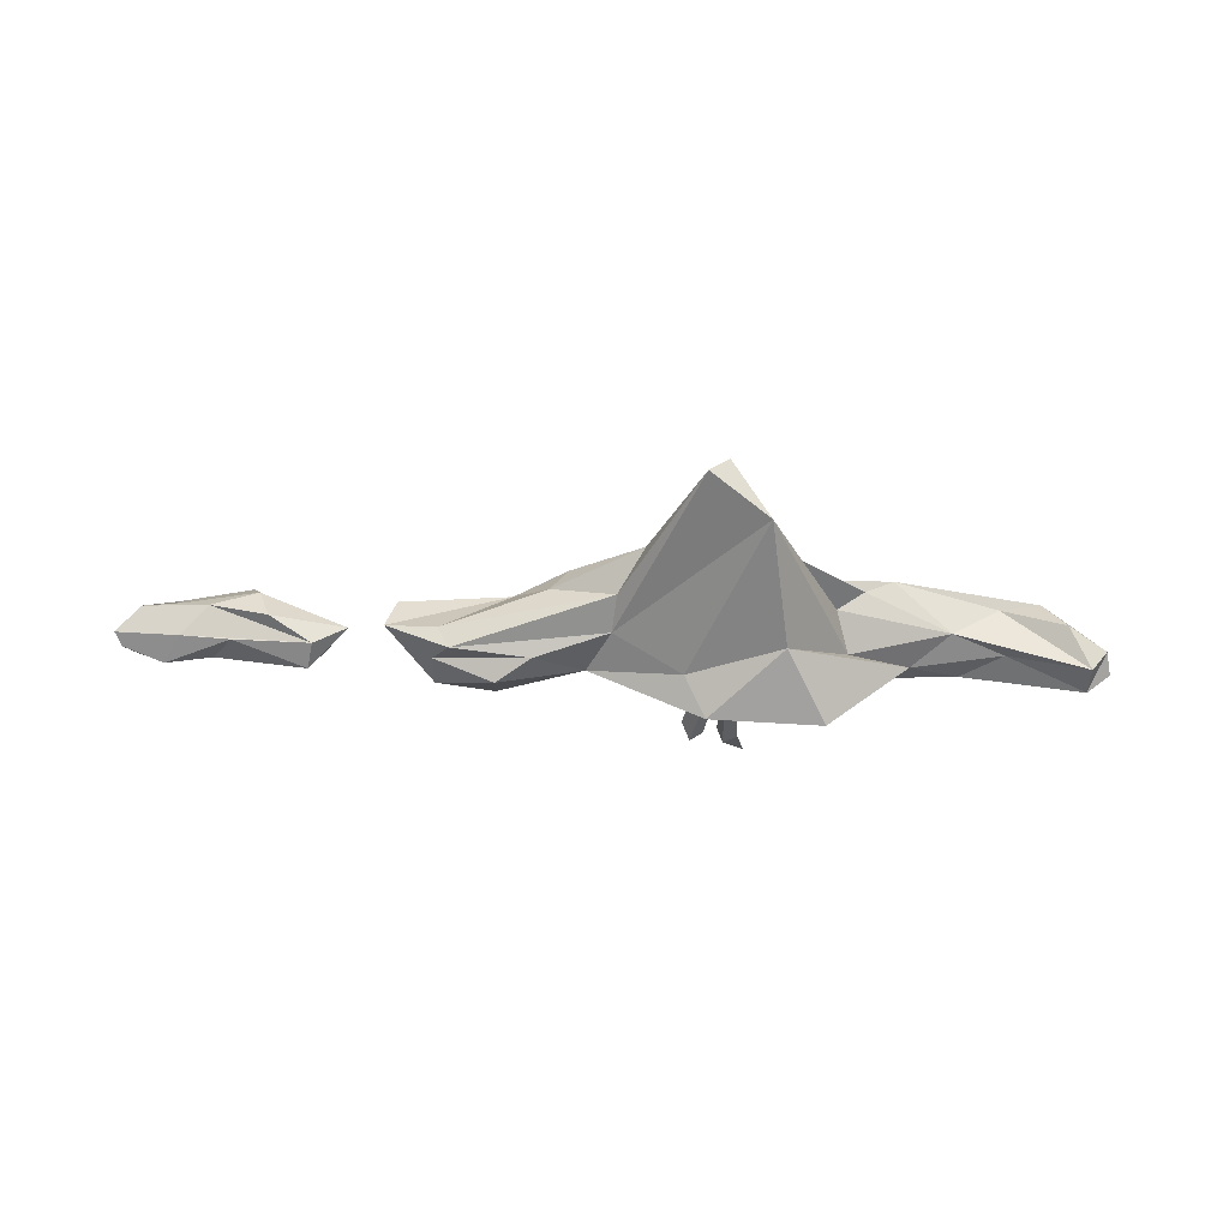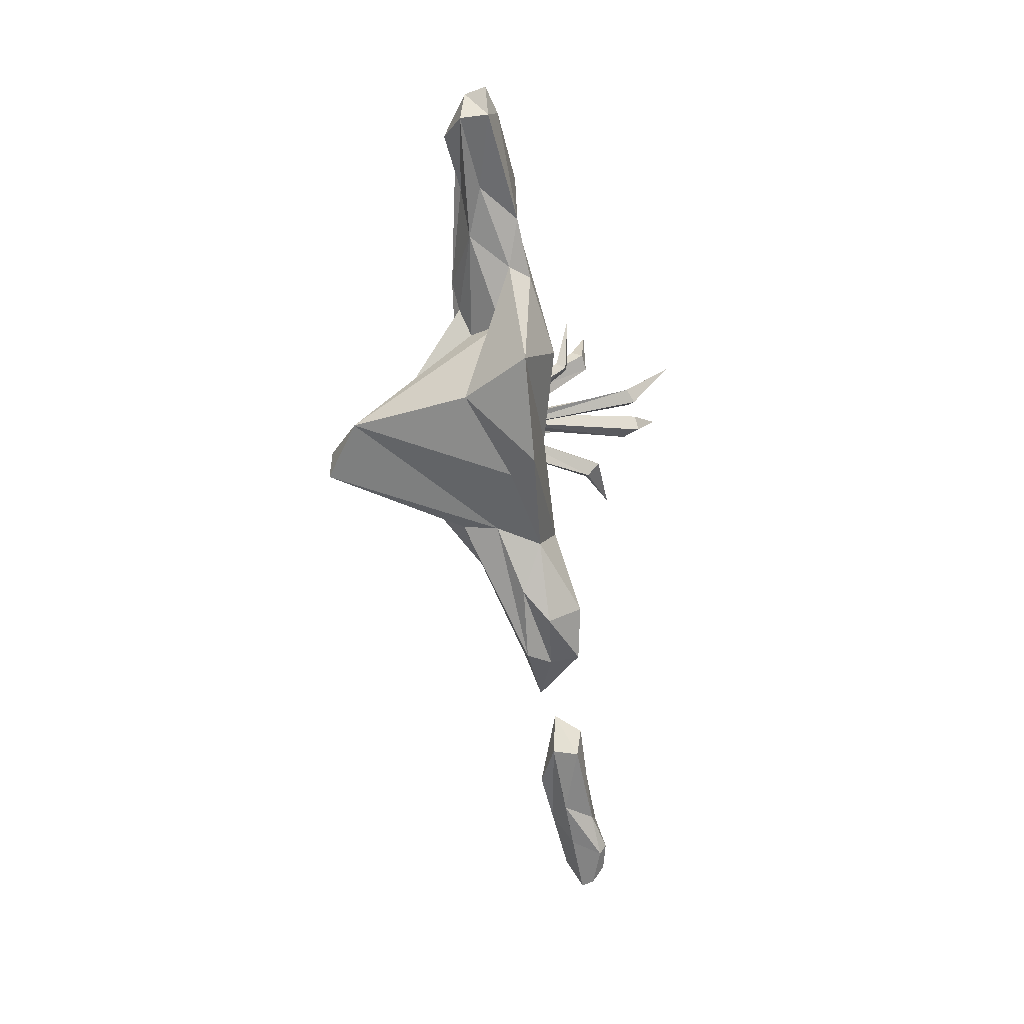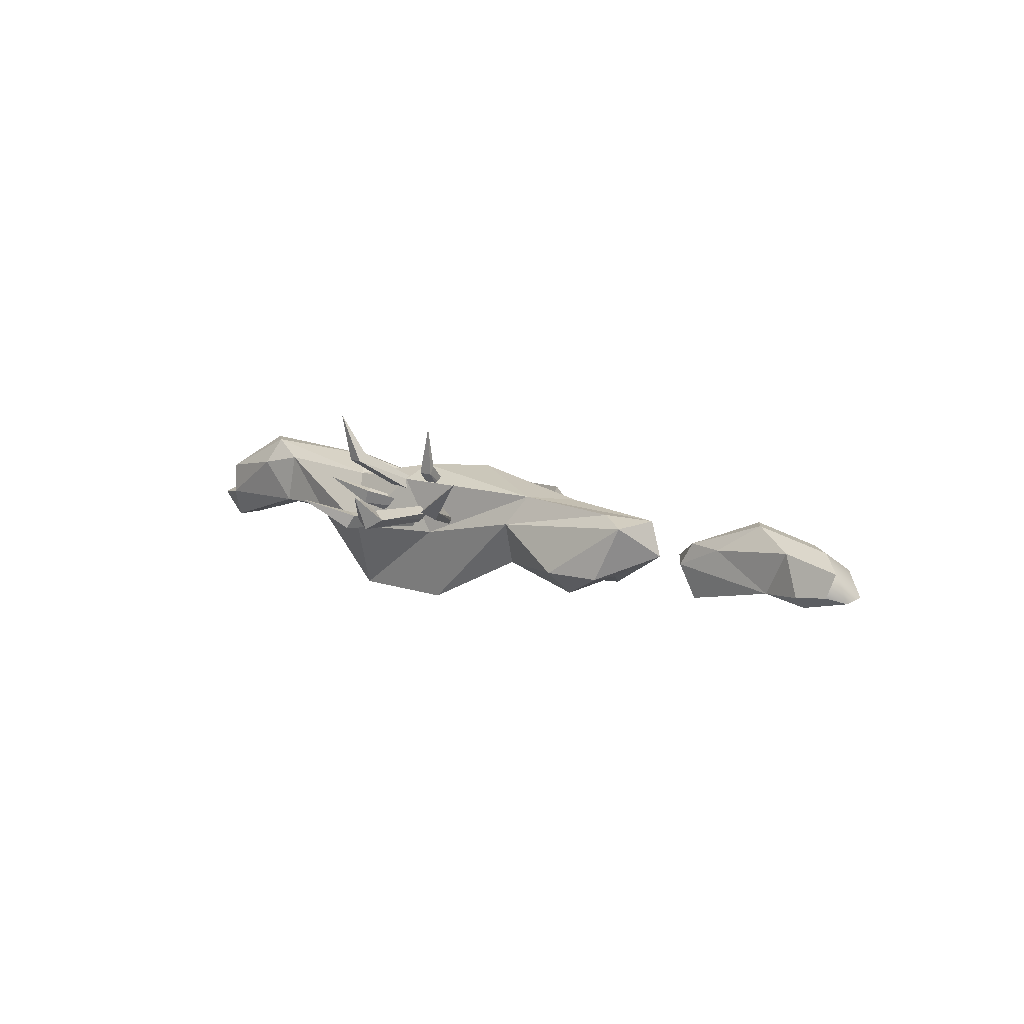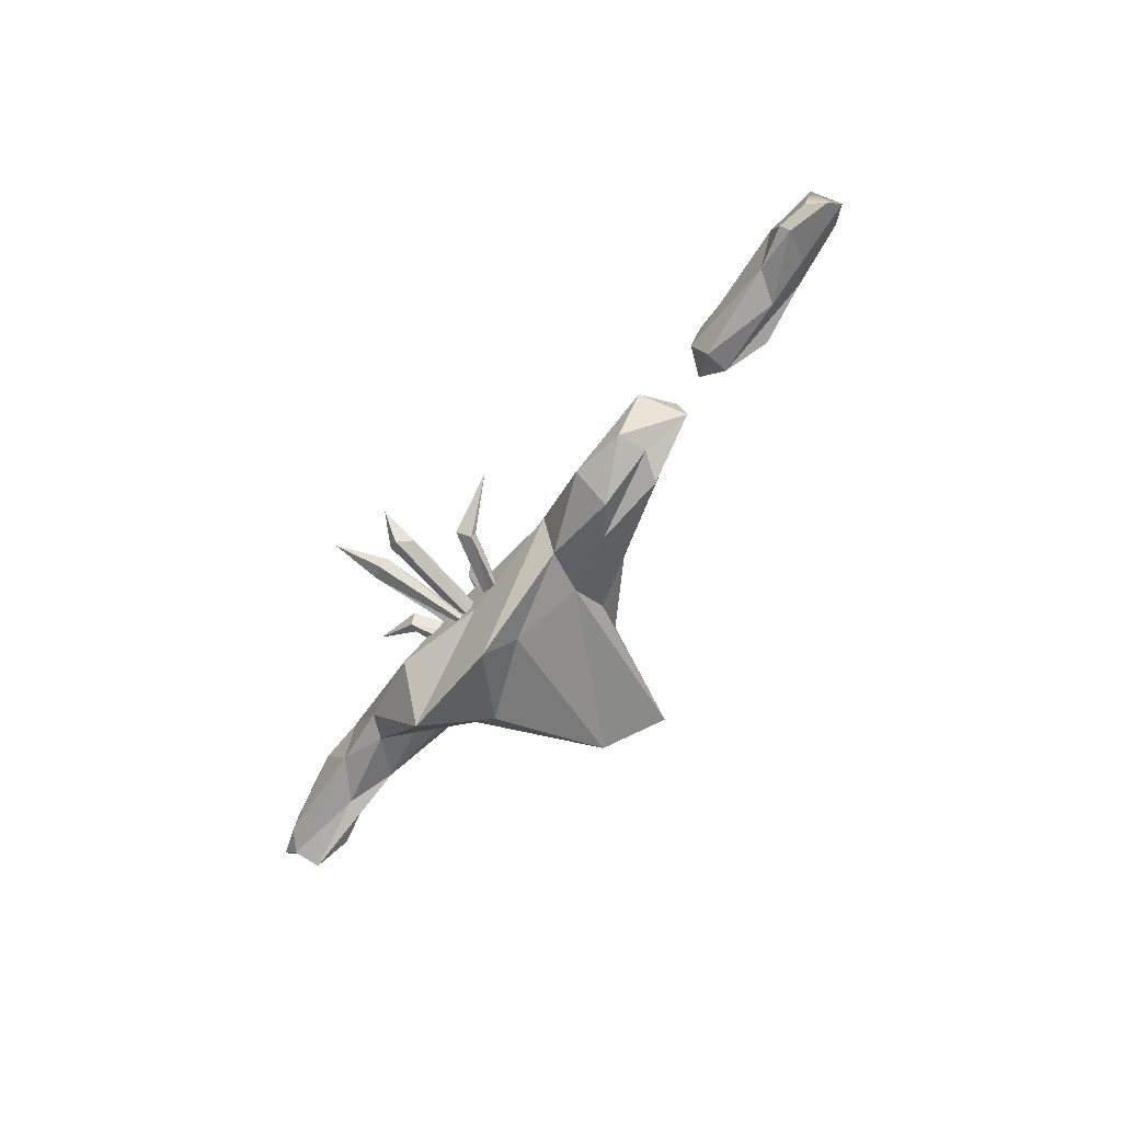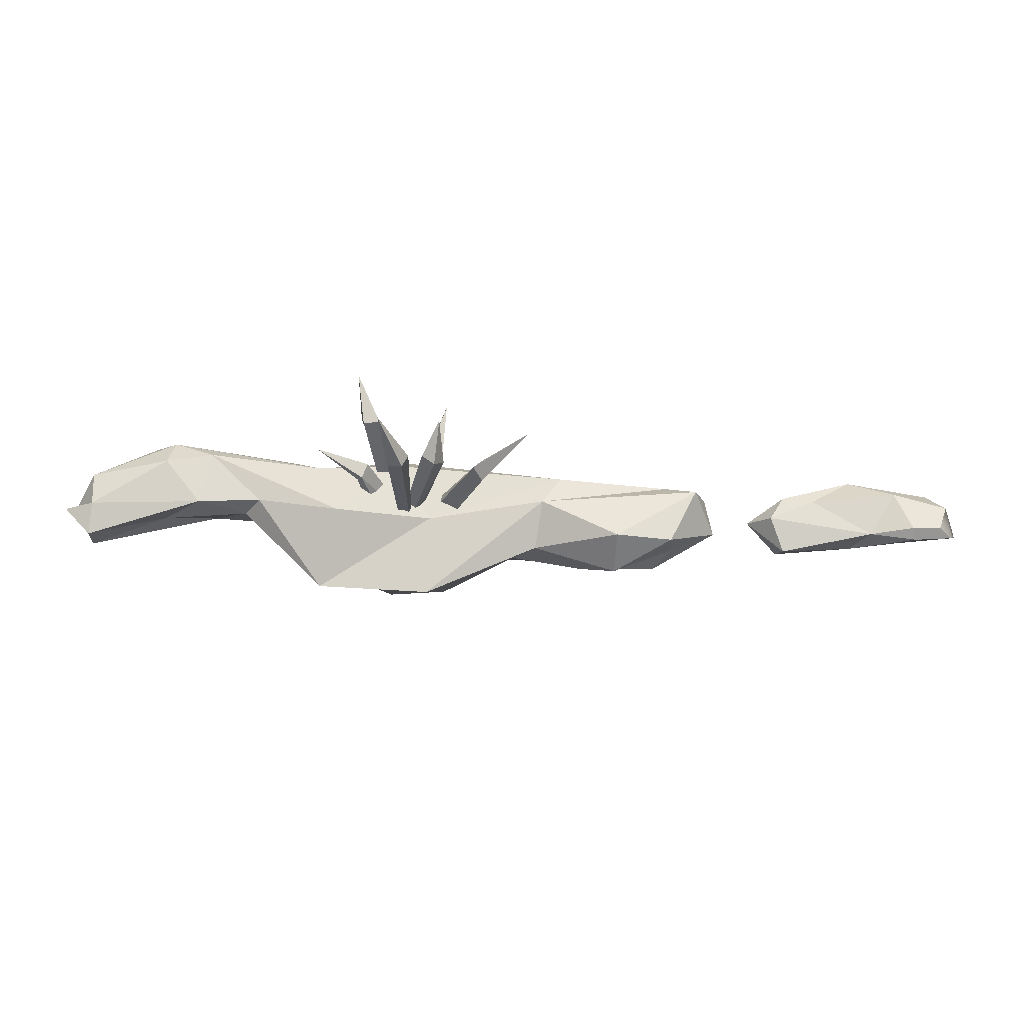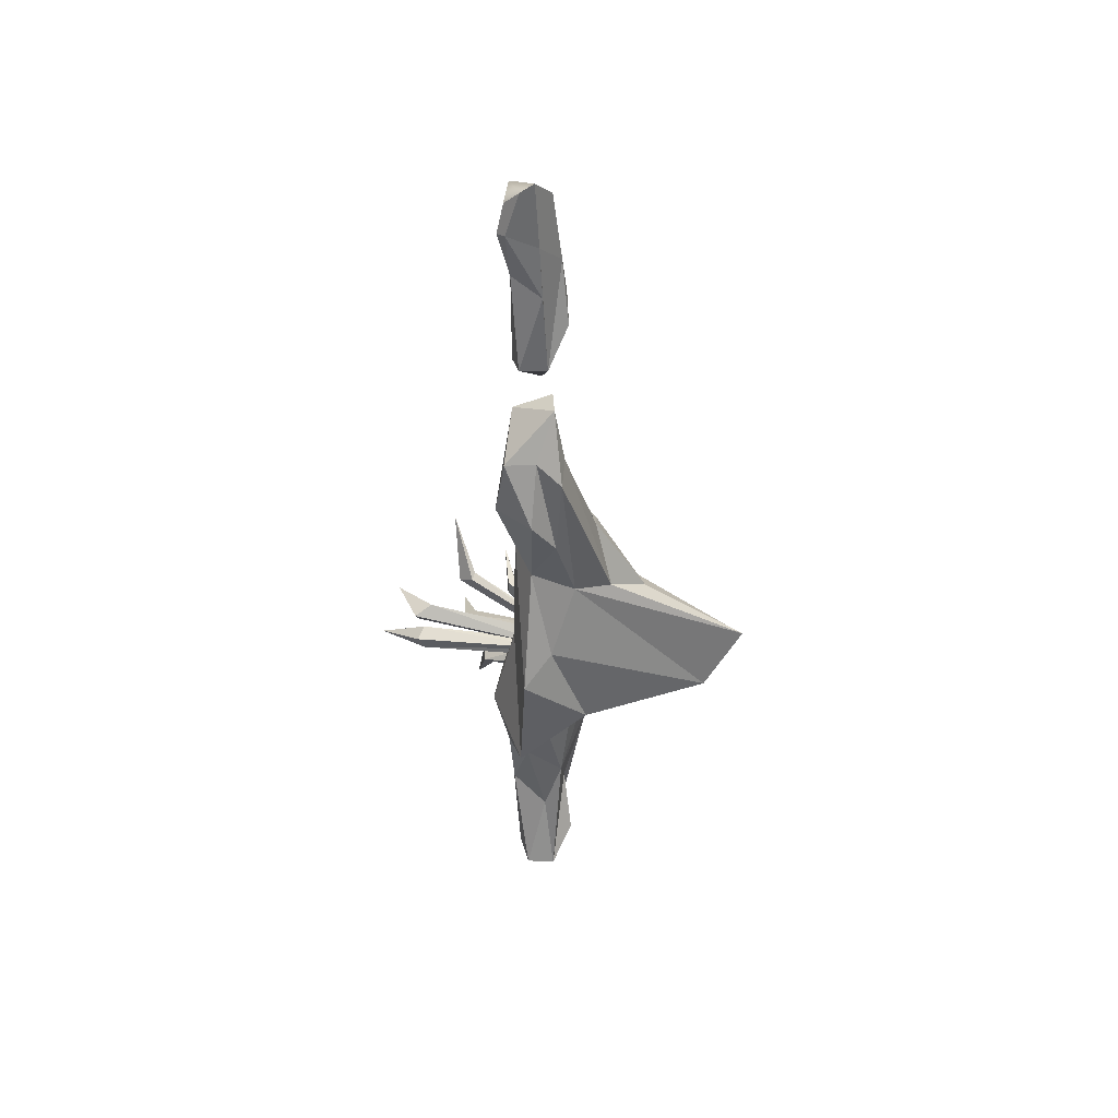
<metadata>
{"format":"obj","ext":"obj","renderer":"f3d","projection":"perspective","resolution":1024,"background":"white","views":[{"elev":-50.6,"azim":-1.3,"up":"+Z"},{"elev":-73.4,"azim":98.0,"up":"+Z"},{"elev":11.5,"azim":-137.0,"up":"+Z"},{"elev":-59.5,"azim":-125.9,"up":"+Z"},{"elev":70.3,"azim":-177.4,"up":"+Y"},{"elev":-45.2,"azim":-89.8,"up":"+Z"}]}
</metadata>
<code>
v -9.328 3.467 15.44
v -2.708 3.467 20.66
v -46.55 45.6 42.01
v -9.398 3.467 12.47
v -1.732 3.467 15.63
v -30.05 37.78 26.98
v -27.97 40.53 31.32
v -25.38 43.86 27.52
v -28.85 38.79 23.97
v 7.961 3.467 18.9
v 13.95 3.467 14.18
v 36.54 38.64 34.35
v -0.4663 3.467 17.76
v 6.549 3.467 9.879
v 18.54 32.03 30.53
v 20.65 31.7 24.99
v 18.75 35.23 24.59
v 16.65 35.56 30.13
v 1.358 3.467 26.49
v 5.949 3.467 26.49
v 22.07 44.82 64
v -1.756 3.467 18.11
v 9.202 3.467 19.05
v 13.68 39.65 47.81
v 20.02 38.82 47.43
v 18.79 43.06 44.53
v 12.45 43.89 44.92
v -5.99 3.467 25.32
v -1.951 3.467 26.96
v -12.6 26.84 59.52
v -3.905 3.467 18.59
v 2.331 3.467 21.55
v -11.52 22.78 42.72
v -6.097 21.64 43.03
v -6.001 25.23 39.43
v -11.93 25.01 39.52
v -0.5444 3.467 12.44
v -0.08057 3.467 17.49
v 10.32 77.52 33.13
v 2.963 3.467 11.79
v 3.427 3.467 16.83
v 1.196 61.86 19.82
v -0.9214 59.46 24.95
v 4.548 57.08 25.66
v 6.665 59.48 20.53
v 1.997 3.467 15.07
v -1.736 3.467 19.62
v -12.48 69.48 35.91
v 5.142 3.467 17.35
v 1.411 3.467 21.9
v -11.16 62.32 21.09
v -14.36 55.87 24.35
v -9.428 55.19 27.71
v -6.226 61.64 24.45
v -114.1 21.23 29.64
v 128.1 20.11 26.42
v -104.4 24.14 7.975
v -30 -19.13 32.43
v -59.9 15.45 34.73
v -50.66 14.82 5.235
v -40.19 -16.14 10.12
v 20.85 -10.58 27.38
v 37.55 19.69 33.51
v 33.59 19.96 -16.19
v 11.12 -54.24 4.251
v 84.19 23.95 15.77
v 79.87 3.727 15.77
v 38.51 -1.782 21.38
v 65.73 18.03 13.5
v 48.74 -5.445 27.2
v 59.48 -7.005 31.47
v 105.9 10.51 41.9
v 99.16 10.85 12.56
v 97.96 2.418 27.8
v -77.27 5.324 34.32
v -102.2 14.71 32.79
v -52.9 21.31 22.88
v -82.86 27.8 7.959
v -105.2 12.24 7.559
v -69.48 5.232 0.3262
v -41.74 -1.985 6.248
v -63.83 -10.02 20.02
v -30.37 -29.9 19.75
v 120.8 -0.5899 16.23
v 113.7 2.499 31.17
v 136.1 10.08 14.74
v -122.7 5.536 17.3
v -8.267 22.28 13.23
v 28.19 31.43 12.39
v -10.99 -69.08 11.21
v -16.27 7.228 -4.914
v 18.77 -6.518 -5.988
v -3.189 -67.3 20.28
v 19.21 -32.29 13.58
v 54.48 -0.3685 37.1
v 48.01 8.302 39.33
v 80.59 23.14 36.02
v 96.72 17.58 42.08
v -57.29 -10.67 29.77
v -118.9 6.201 31.3
v -82.57 14.26 -2.854
v -98.75 2.906 2.533
v -103.3 1.749 12.18
v 138 18.69 11.9
v -19.68 -2.299 41.14
v 3.724 11.35 40.45
v -8.558 17.85 -16.08
v 6.022 22.24 34.97
v 1.563 -41.03 25.58
v 59.75 25.86 16.77
v 42.96 11.17 12
v 98.39 25.05 32.02
v 127 22.03 13.88
v 127.9 18.48 2.003
v 128.1 7.402 1.594
v -149.1 19.34 28.98
v -184.3 20.26 15.3
v -195.5 10.19 15.3
v -201.8 21.64 13.28
v -171.3 7.398 38.53
v -176.8 9.28 12.45
v -185.2 2.562 23.34
v -163.1 0.3261 15.71
v -167.8 1.011 28.99
v -135.9 10.16 21.04
v -193.3 21.3 32.06
v -176.2 13.61 38.7
v -200.2 24.52 17.16
v -161.1 19.68 28.06
v -144.3 20.47 20.2
v -149.4 17.85 7.263
v -147.5 7.711 9.349
v -216.9 16.59 16.31
v -219.2 11.54 18.21
v -210.3 5.711 25.99
v -214.2 20.37 27.48
v -211.4 22.04 18.53
v -194.9 5.767 28.27
v -207.1 16.04 33.42
v -198.1 9.948 34.05
f 6 7 3
f 3 8 9
f 7 8 3
f 9 6 3
f 1 2 6
f 6 2 7
f 5 8 2
f 2 8 7
f 8 5 9
f 9 5 4
f 1 6 4
f 4 6 9
f 15 16 12
f 12 17 18
f 16 17 12
f 18 15 12
f 11 16 10
f 10 16 15
f 14 17 11
f 11 17 16
f 18 17 13
f 13 17 14
f 13 10 18
f 18 10 15
f 24 25 21
f 21 26 27
f 25 26 21
f 27 24 21
f 19 20 24
f 24 20 25
f 23 26 20
f 20 26 25
f 26 23 27
f 27 23 22
f 22 19 27
f 27 19 24
f 33 34 30
f 30 35 36
f 34 35 30
f 36 33 30
f 29 34 28
f 28 34 33
f 32 35 29
f 29 35 34
f 36 35 31
f 31 35 32
f 31 28 36
f 36 28 33
f 42 43 39
f 39 44 45
f 43 44 39
f 45 42 39
f 38 43 37
f 37 43 42
f 41 44 38
f 38 44 43
f 45 44 40
f 40 44 41
f 40 37 45
f 45 37 42
f 51 52 48
f 48 53 54
f 52 53 48
f 54 51 48
f 47 52 46
f 46 52 51
f 50 53 47
f 47 53 52
f 54 53 49
f 49 53 50
f 49 46 54
f 54 46 51
f 58 105 99
f 59 75 105
f 105 75 99
f 76 100 59
f 59 100 75
f 55 100 76
f 59 77 76
f 60 78 77
f 76 77 55
f 55 77 78
f 55 78 57
f 78 101 57
f 57 101 79
f 80 101 60
f 60 101 78
f 102 79 80
f 80 79 101
f 60 81 80
f 80 81 102
f 61 102 81
f 82 103 61
f 61 103 102
f 75 103 82
f 82 99 75
f 61 83 82
f 82 83 99
f 58 99 83
f 84 86 85
f 115 86 84
f 56 85 86
f 56 86 113
f 113 86 104
f 115 114 86
f 86 114 104
f 113 104 114
f 103 87 102
f 102 87 79
f 75 87 103
f 57 79 87
f 57 87 55
f 75 100 87
f 55 87 100
f 58 109 105
f 62 105 109
f 105 106 59
f 105 62 106
f 63 106 62
f 77 107 60
f 59 88 77
f 77 88 107
f 64 107 88
f 64 88 89
f 89 88 108
f 106 108 59
f 59 108 88
f 89 108 63
f 63 108 106
f 61 81 90
f 60 91 81
f 90 81 65
f 65 81 91
f 65 91 92
f 92 91 107
f 60 107 91
f 92 107 64
f 61 90 83
f 93 90 65
f 58 83 93
f 93 83 90
f 93 109 58
f 65 94 93
f 93 94 109
f 62 109 94
f 95 96 62
f 63 62 96
f 96 98 63
f 63 98 97
f 95 98 96
f 89 110 64
f 63 97 89
f 89 97 110
f 66 110 97
f 66 97 112
f 92 111 65
f 65 111 68
f 64 69 92
f 92 69 111
f 68 111 67
f 67 111 69
f 110 69 64
f 66 69 110
f 65 68 94
f 70 68 67
f 62 94 70
f 70 94 68
f 70 71 62
f 62 71 95
f 67 71 70
f 95 72 98
f 56 98 72
f 56 72 85
f 95 85 72
f 97 98 112
f 56 112 98
f 112 113 66
f 56 113 112
f 69 73 67
f 66 73 69
f 115 73 114
f 113 114 66
f 66 114 73
f 95 71 85
f 85 71 74
f 67 74 71
f 85 74 84
f 84 74 115
f 73 115 67
f 67 115 74
f 123 125 124
f 132 125 123
f 116 124 125
f 116 125 130
f 130 125 131
f 132 131 125
f 117 128 126
f 117 126 129
f 117 119 128
f 116 127 120
f 116 120 124
f 126 127 129
f 116 129 127
f 129 130 117
f 116 130 129
f 119 121 118
f 117 121 119
f 132 121 131
f 130 131 117
f 117 131 121
f 124 122 123
f 123 122 132
f 121 132 118
f 118 132 122
f 119 118 134 133
f 118 122 135 134
f 126 128 137 136
f 128 119 133 137
f 122 124 138 135
f 127 126 136 139
f 120 127 139 140
f 124 120 140 138
f 138 140 135
f 137 133 136
f 133 134 136
f 134 135 136
f 136 135 139
f 135 140 139

</code>
